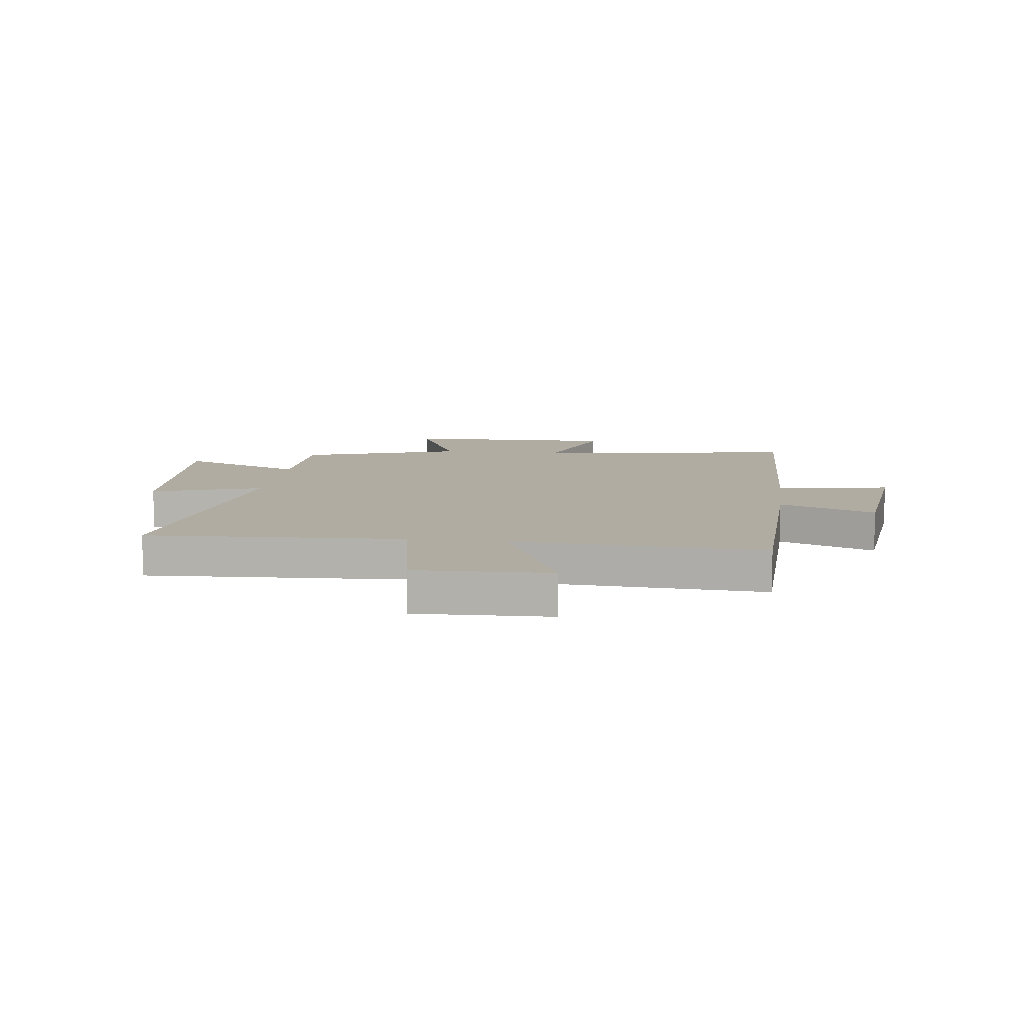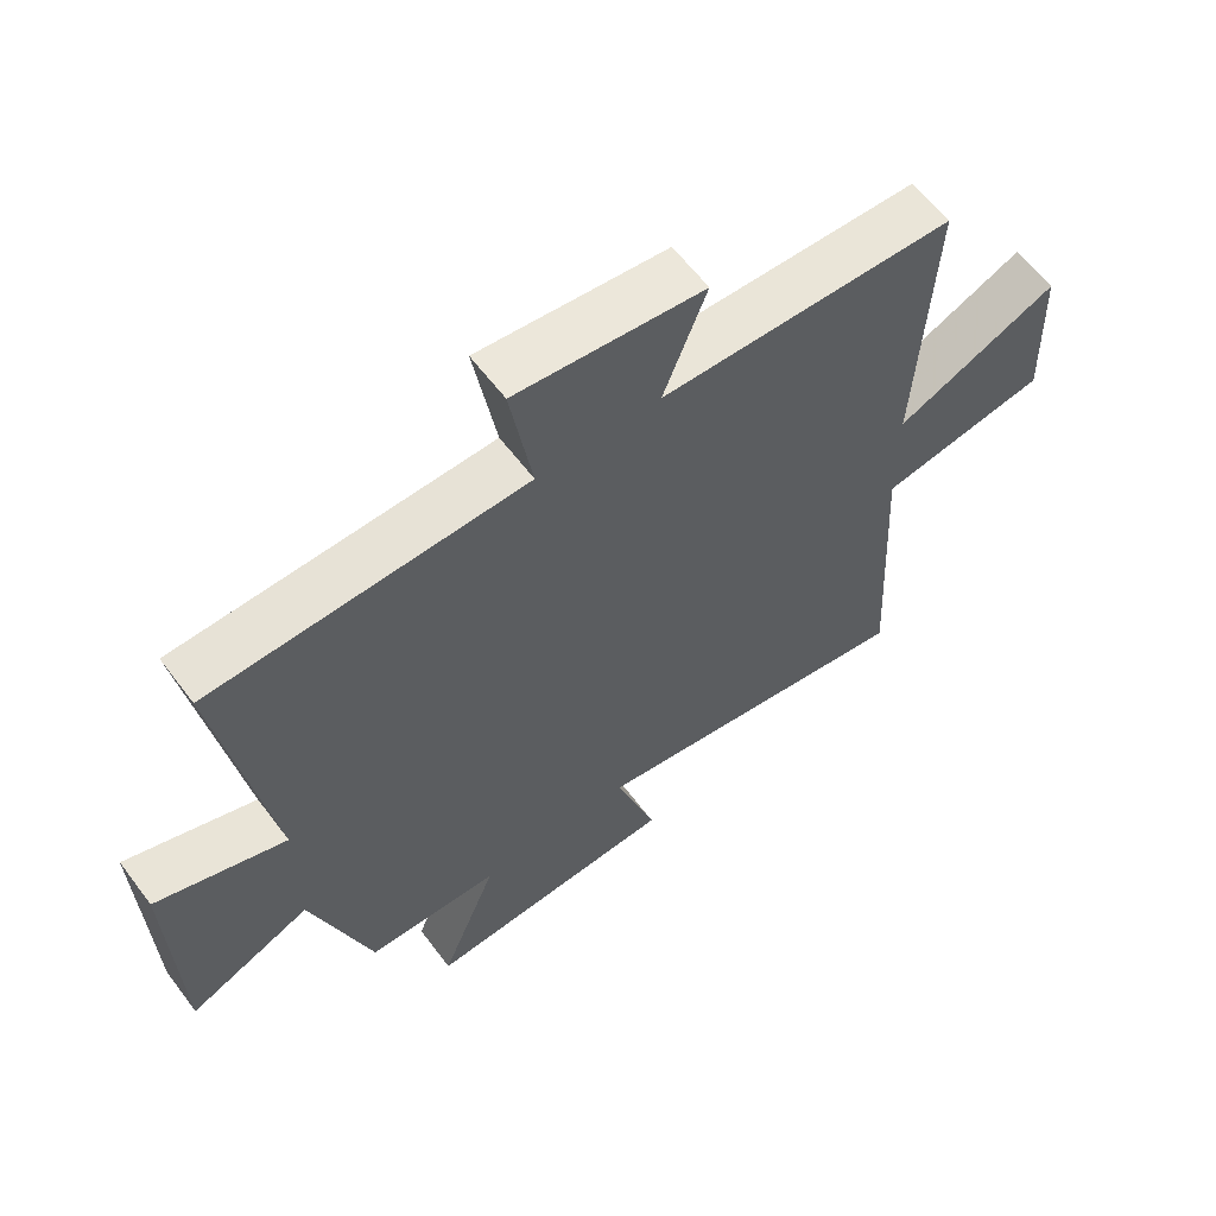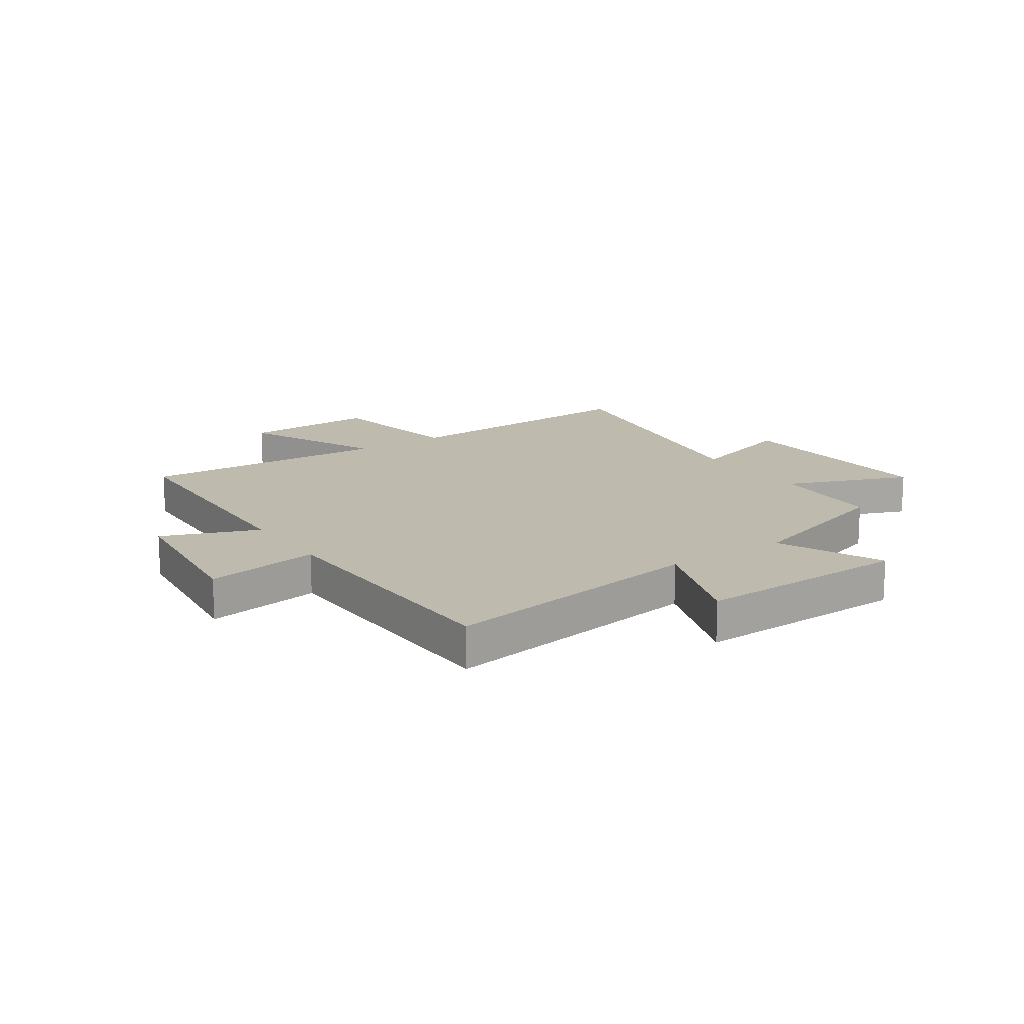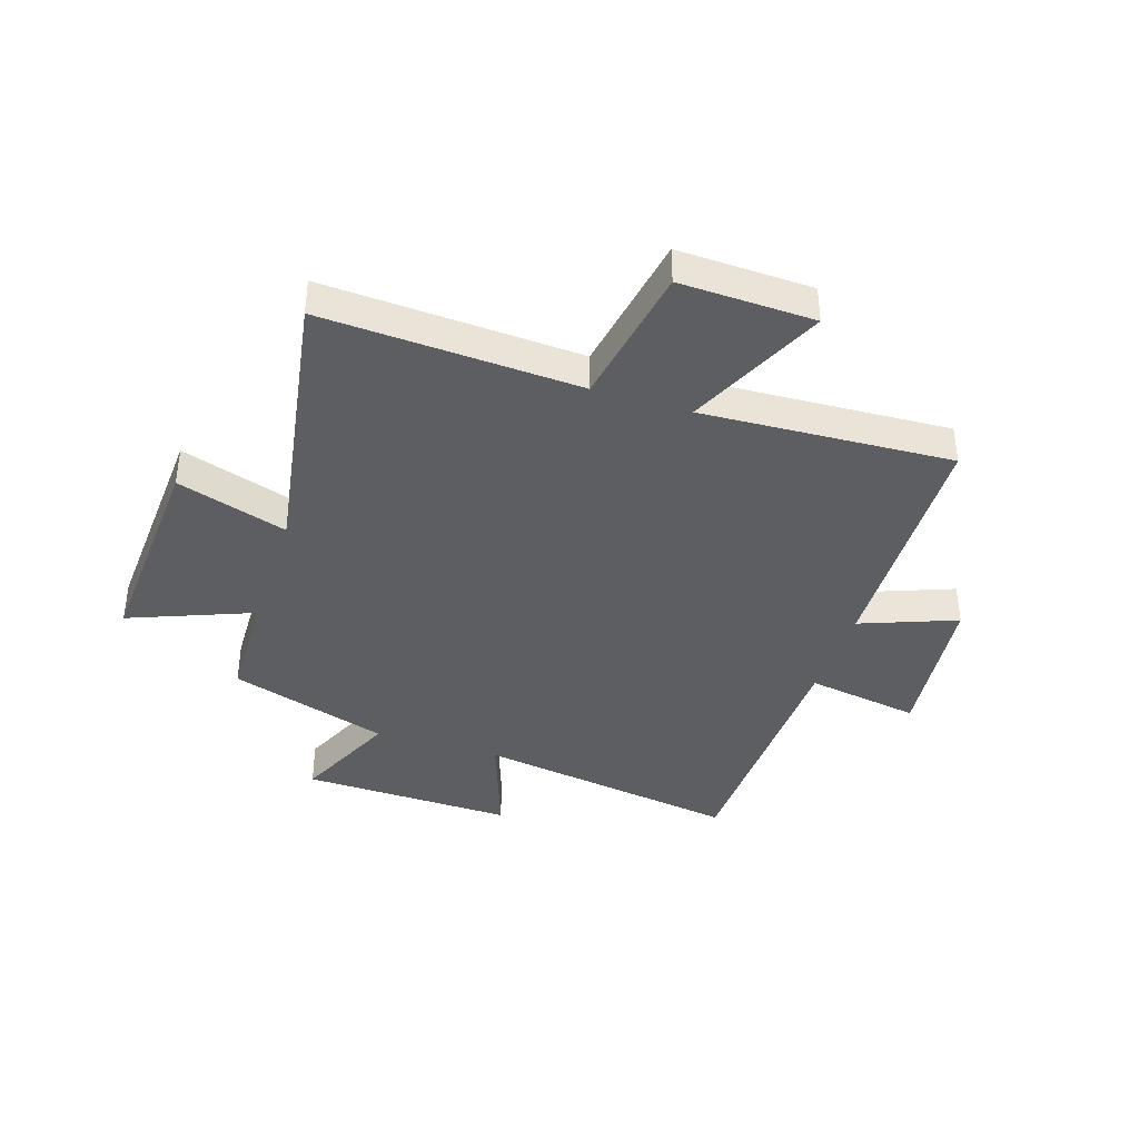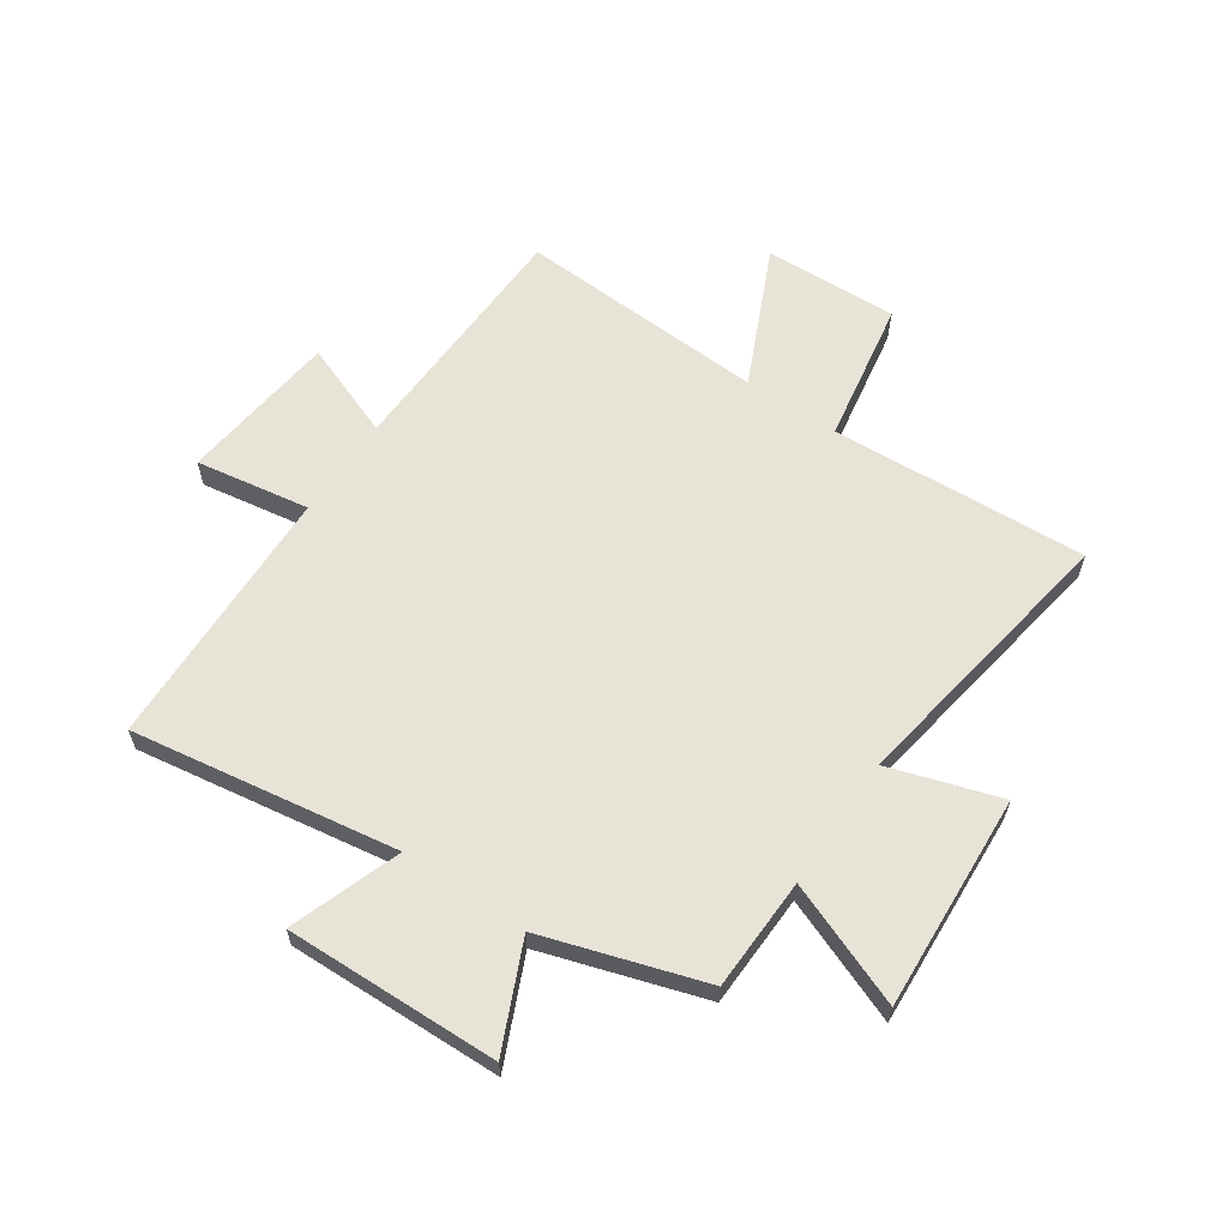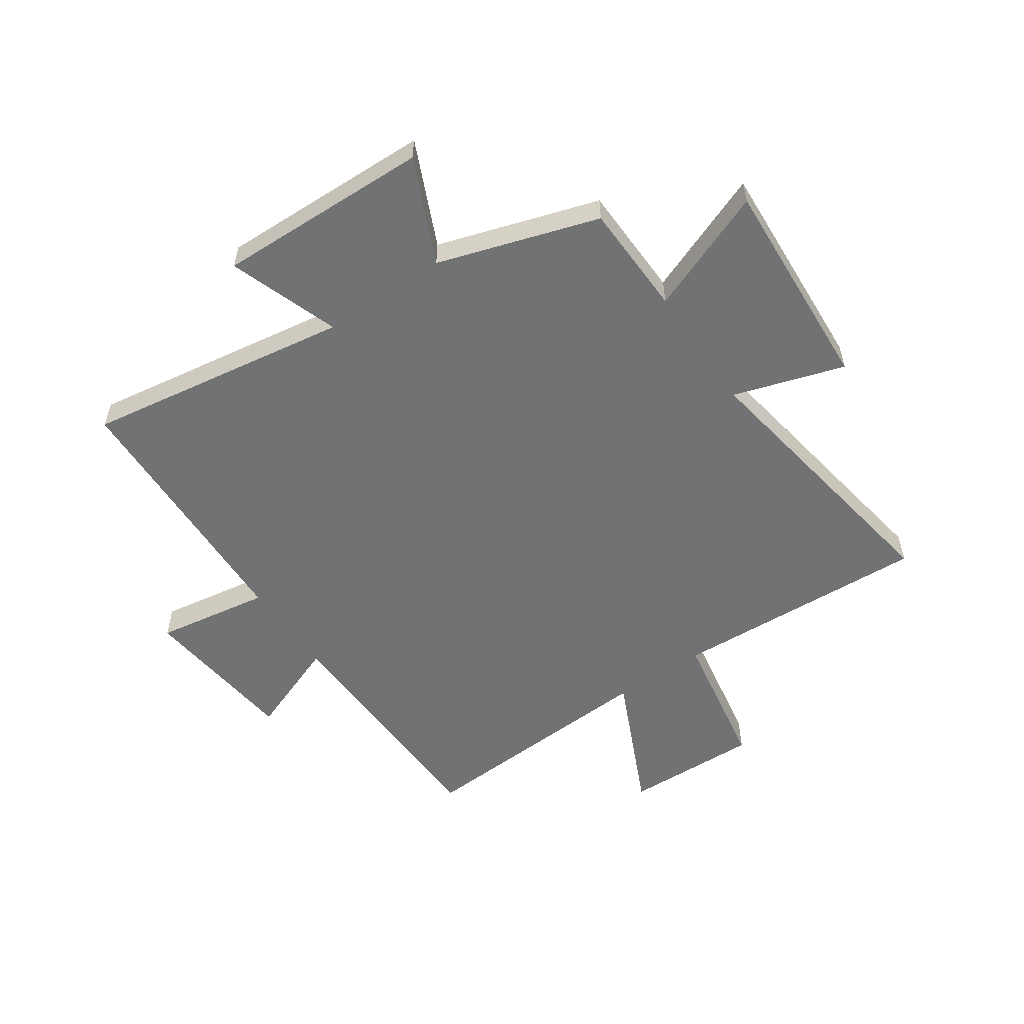
<metadata>
{"format":"obj","ext":"obj","renderer":"f3d","projection":"perspective","resolution":1024,"background":"white","views":[{"elev":10.2,"azim":-82.8,"up":"+Y"},{"elev":61.4,"azim":143.1,"up":"+Z"},{"elev":15.7,"azim":55.9,"up":"+Y"},{"elev":-39.1,"azim":-107.9,"up":"+Y"},{"elev":61.6,"azim":124.2,"up":"+Y"},{"elev":-55.6,"azim":124.4,"up":"+Y"}]}
</metadata>
<code>
v 0.574 0.07 0.486
v 0.5 0.07 0.016
v 0.695 0.07 0.085
v 0.685 0.07 -0.293
v 0.5 0.07 -0.21
v 0.41 0.07 -0.494
v 0.21 0.07 -0.5
v 0.296 0.07 -0.718
v -0.086 0.07 -0.696
v -0.024 0.07 -0.5
v -0.524 0.07 -0.582
v -0.5 0.07 -0.127
v -0.753 0.07 -0.083
v -0.745 0.07 0.155
v -0.5 0.07 0.043
v -0.523 0.07 0.486
v -0.081 0.07 0.5
v -0.146 0.07 0.67
v 0.136 0.07 0.702
v 0.103 0.07 0.5
v 0.574 0 0.486
v 0.5 0 0.016
v 0.695 0 0.085
v 0.685 0 -0.293
v 0.5 0 -0.21
v 0.41 0 -0.494
v 0.21 0 -0.5
v 0.296 0 -0.718
v -0.086 0 -0.696
v -0.024 0 -0.5
v -0.524 0 -0.582
v -0.5 0 -0.127
v -0.753 0 -0.083
v -0.745 0 0.155
v -0.5 0 0.043
v -0.523 0 0.486
v -0.081 0 0.5
v -0.146 0 0.67
v 0.136 0 0.702
v 0.103 0 0.5
f 17 18 19 20
f 20 1 2
f 17 20 2
f 16 17 2
f 15 16 2
f 12 13 14 15
f 12 15 2
f 10 11 12 2
f 7 8 9 10
f 7 10 2
f 6 7 2
f 5 6 2
f 2 3 4 5
f 40 39 38 37
f 22 21 40
f 22 40 37
f 22 37 36
f 22 36 35
f 35 34 33 32
f 22 35 32
f 22 32 31 30
f 30 29 28 27
f 22 30 27
f 22 27 26
f 22 26 25
f 25 24 23 22
f 1 21 22 2
f 2 22 23 3
f 3 23 24 4
f 4 24 25 5
f 5 25 26 6
f 6 26 27 7
f 7 27 28 8
f 8 28 29 9
f 9 29 30 10
f 10 30 31 11
f 11 31 32 12
f 12 32 33 13
f 13 33 34 14
f 14 34 35 15
f 15 35 36 16
f 16 36 37 17
f 17 37 38 18
f 18 38 39 19
f 19 39 40 20
f 20 40 21 1

</code>
